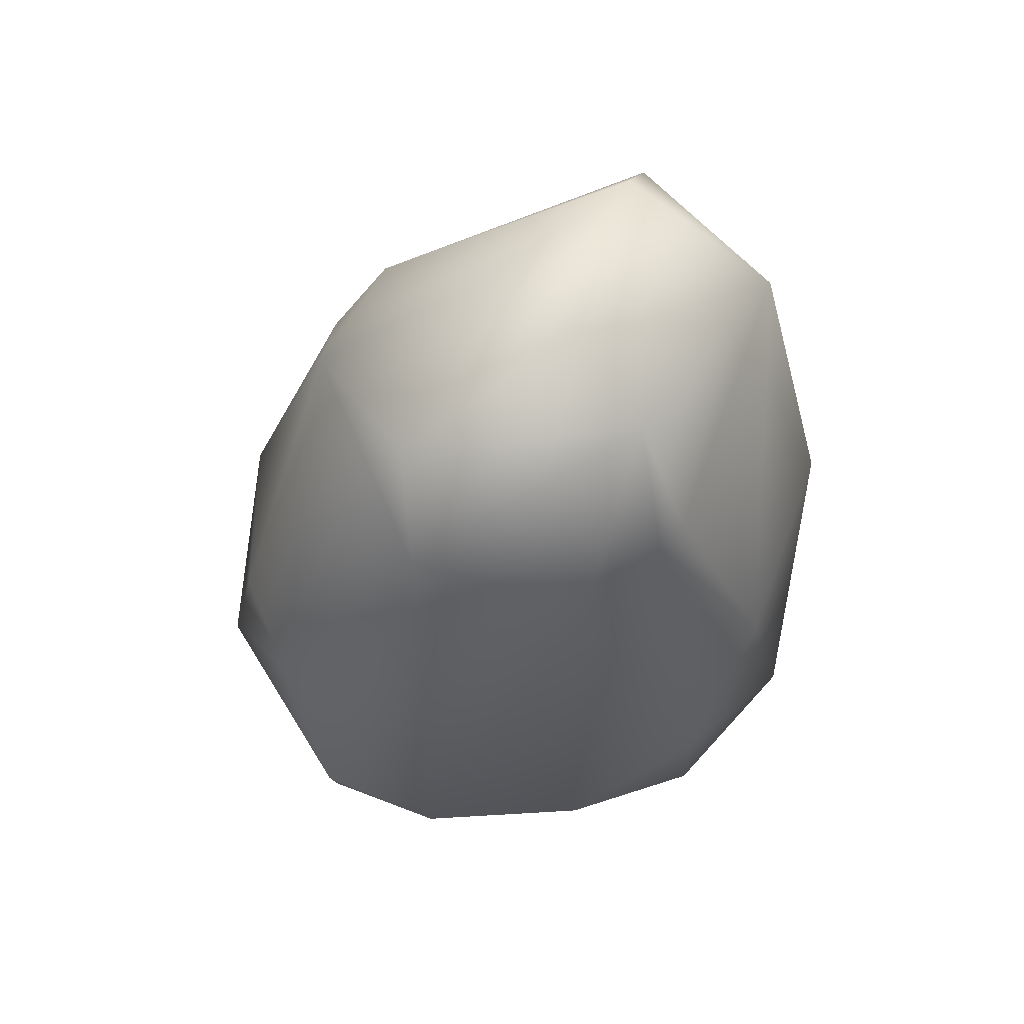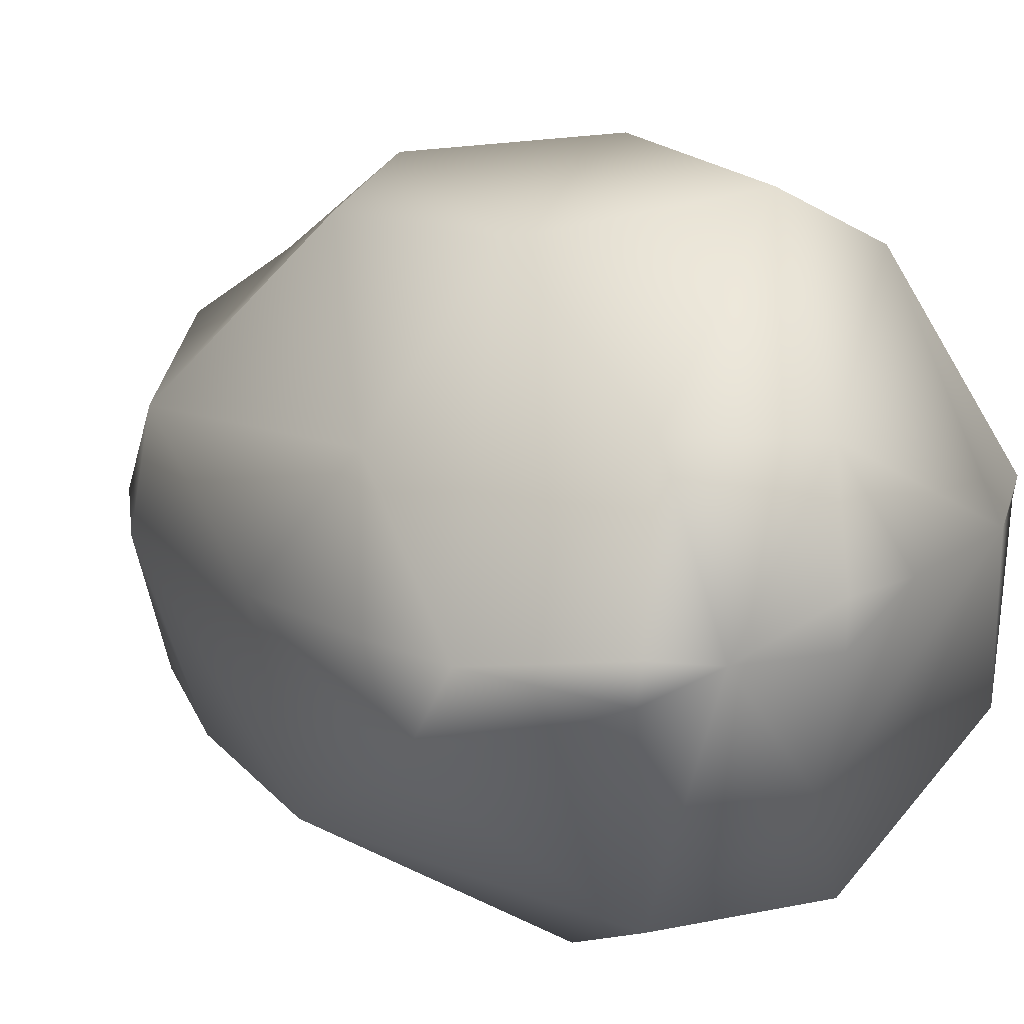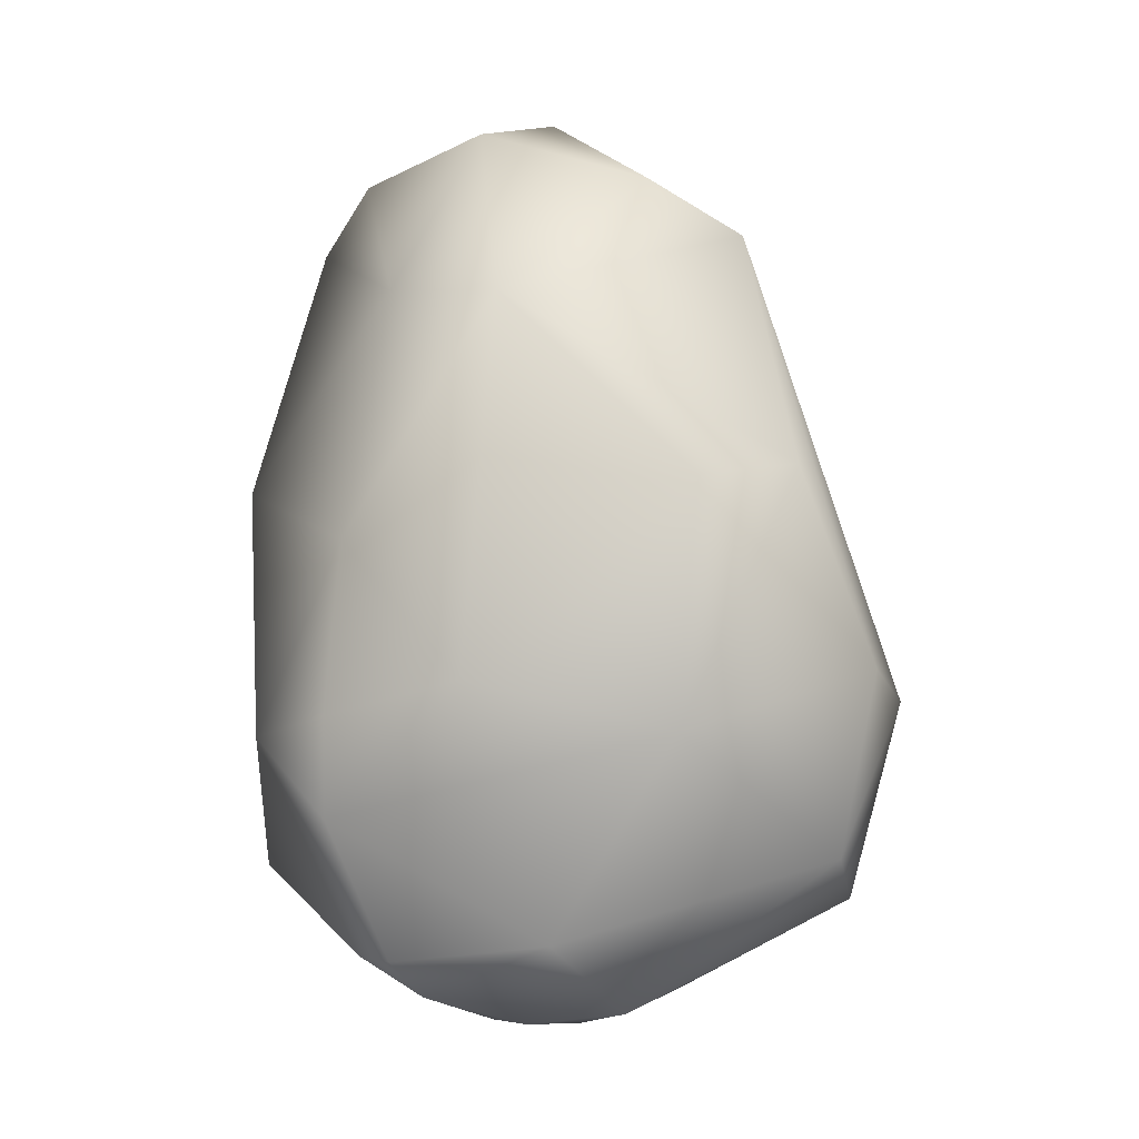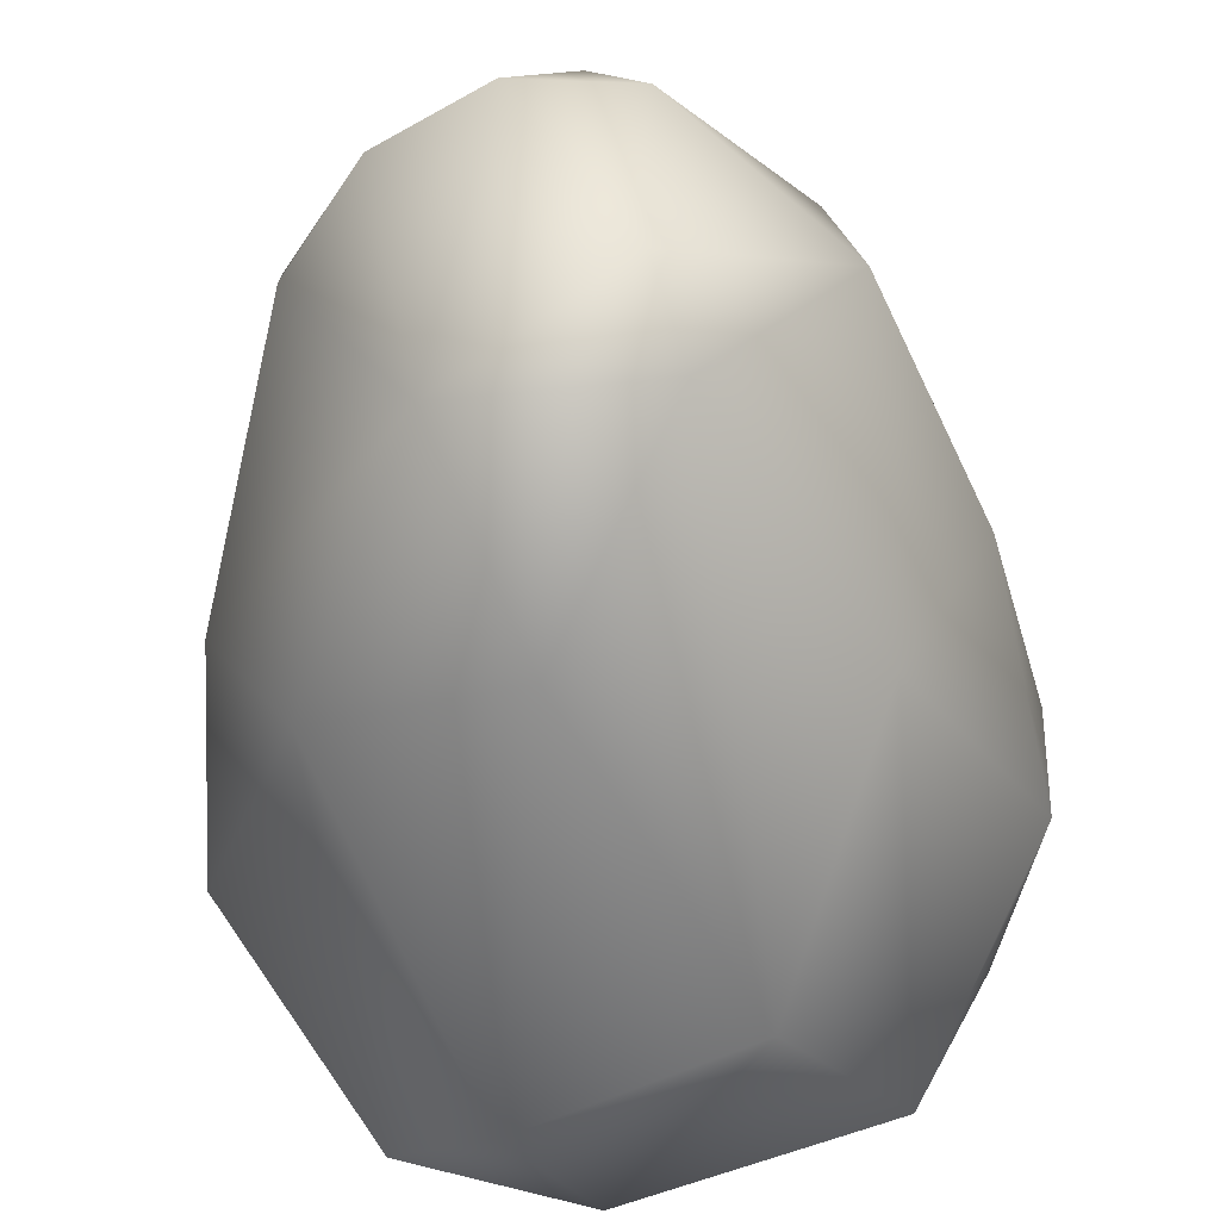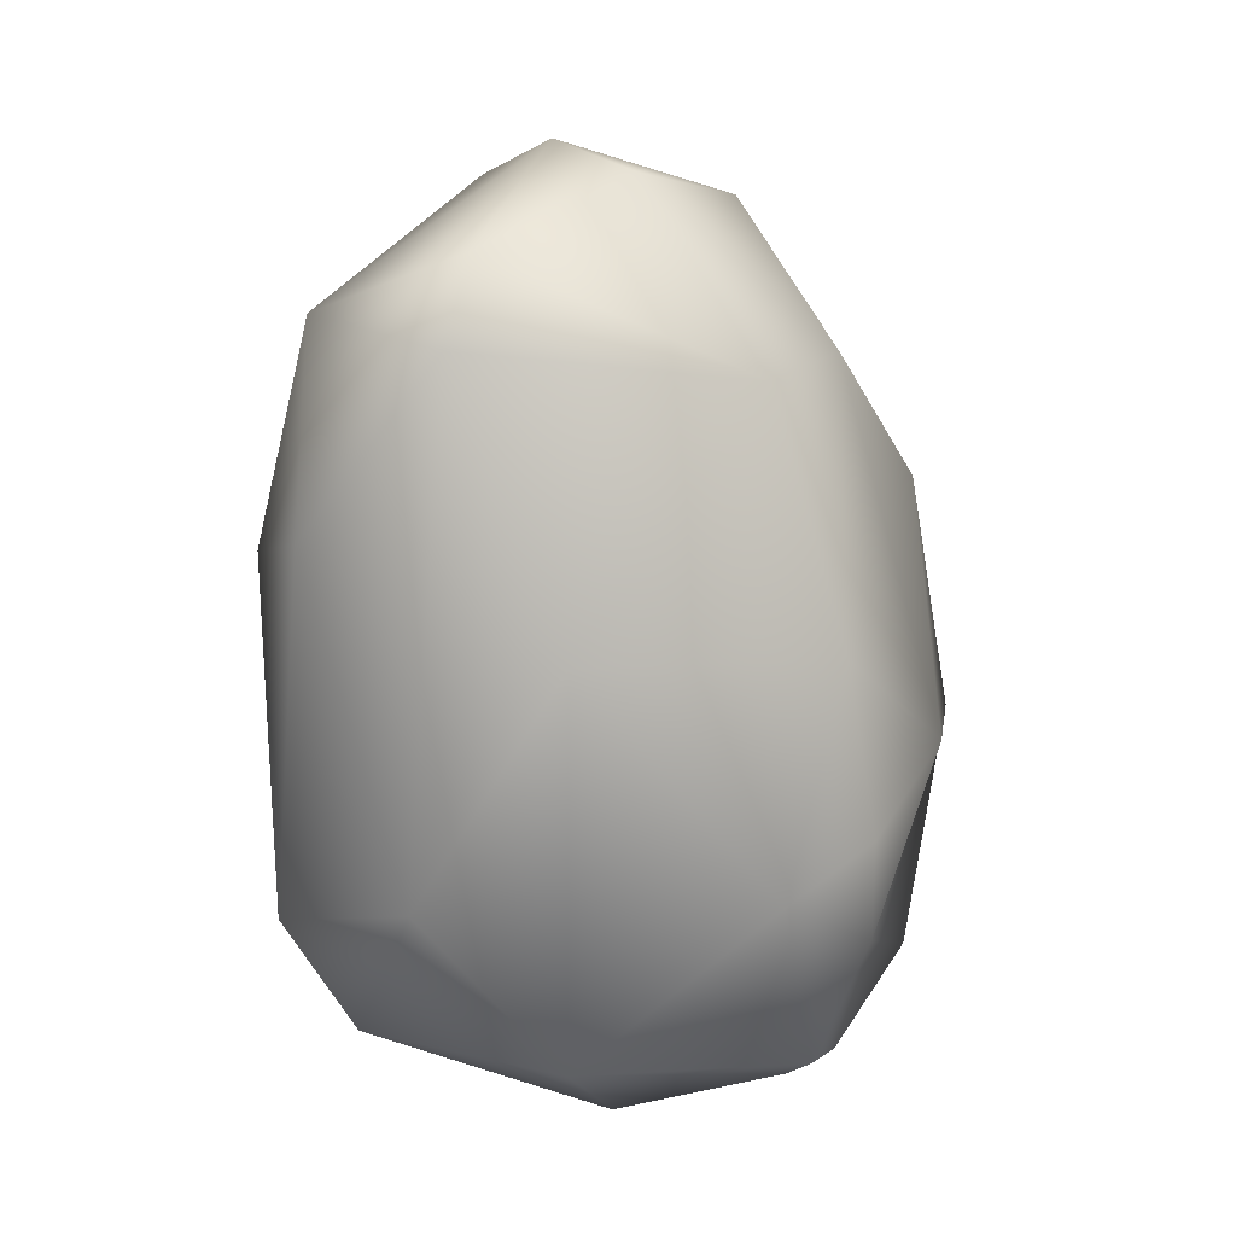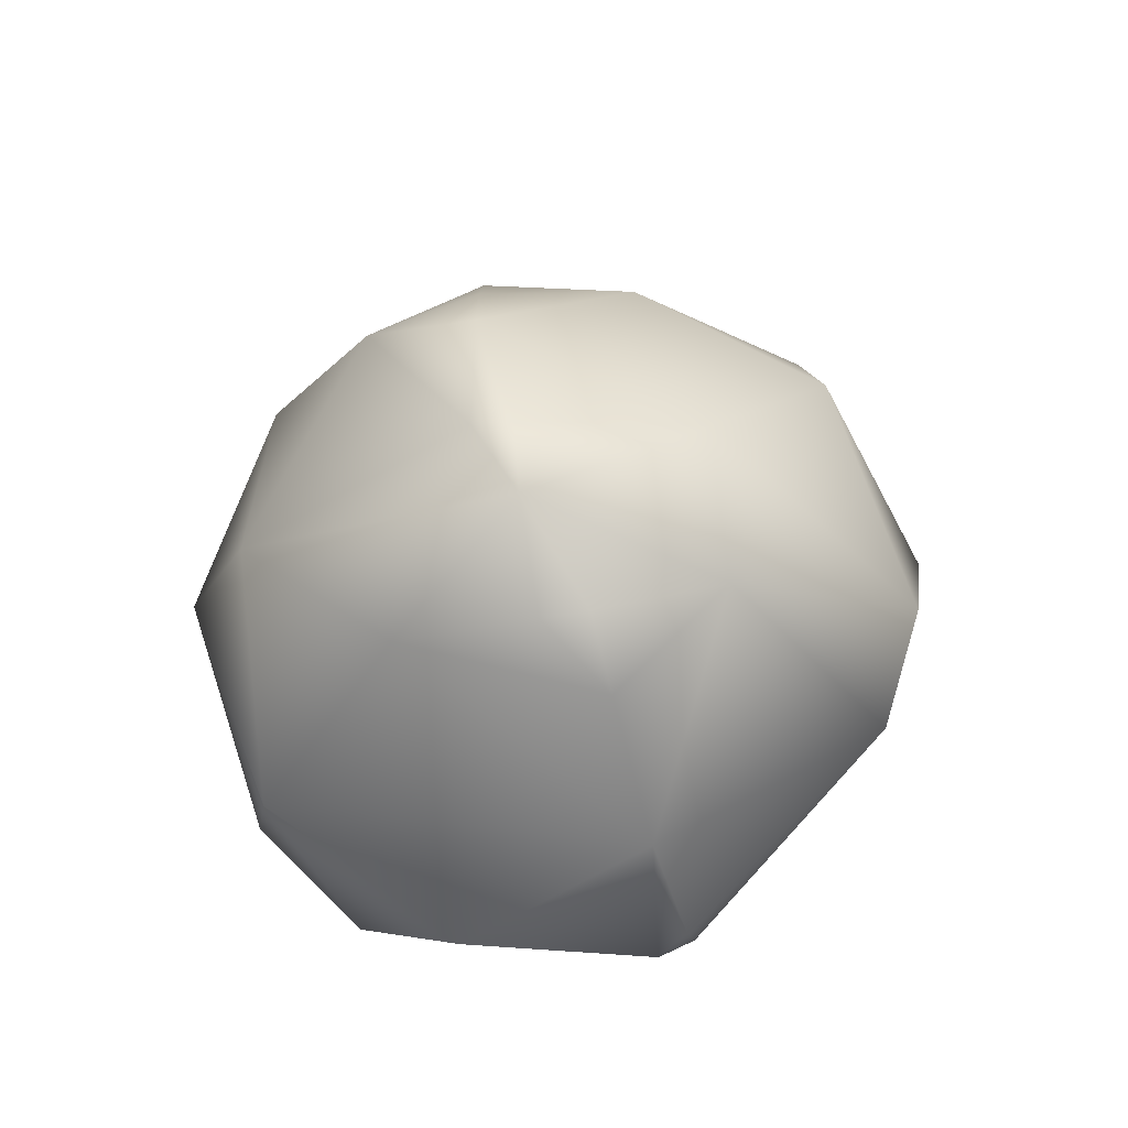
<metadata>
{"format":"obj","ext":"obj","renderer":"f3d","projection":"perspective","resolution":1024,"background":"white","views":[{"elev":70.7,"azim":44.9,"up":"+Y"},{"elev":18.0,"azim":-49.2,"up":"+Z"},{"elev":3.8,"azim":-45.1,"up":"+Y"},{"elev":-60.4,"azim":-174.0,"up":"+Z"},{"elev":20.2,"azim":-134.0,"up":"+Y"},{"elev":-69.9,"azim":-75.9,"up":"+Y"}]}
</metadata>
<code>
g default
v 0.2997 -0.2329 0.6431
v 0.3883 0.137 -0.3795
v 0.5957 -0.4119 0.1617
v -0.3652 -0.5771 -0.3661
v -0.3939 -0.61 0.4339
v 0.2329 0.7516 0.008593
v -0.2182 -0.8234 0.108
v -0.1818 -0.7674 0.4097
v -0.2233 0.1923 0.6162
v 0.05106 0.2695 -0.5524
v -0.1908 -0.2929 -0.5424
v 0.5952 -0.2838 -0.1078
v -0.3883 0.137 -0.3794
v -0.5952 -0.2838 -0.1078
v -0.5065 -0.6657 0.0669
v -0.5254 -0.1505 0.3533
v -0.1449 0.8078 0.001658
v 0.4385 -0.7084 0.1977
v -0.2104 -0.8201 0.1888
v -0.3523 0.5084 0.2614
v 0.1025 -0.1505 0.7412
v -0.2997 -0.2329 0.6431
v 0.05261 -0.4832 0.7045
v 0.08715 0.6112 0.4424
v -0.04672 0.2083 0.6867
v 0.1932 -0.4446 -0.515
v -0.165 0.598 -0.4235
v 0.3523 0.5084 0.2614
v 0.3744 0.5603 0.09233
v 0.5012 -0.2389 0.4153
v 0.5872 -0.1377 0.1585
v 0.4959 -0.668 0.1358
v 0.3652 -0.5771 -0.3661
v 0.5417 0.09338 -0.05417
v 0.3753 0.5708 0.03405
v -0.4036 0.5102 0.04151
v -0.6069 -0.228 0.09368
v -0.4959 -0.668 0.1358
v -0.6061 -0.4071 0.09346
v -0.5502 0.07472 0.07737
v 0.165 0.598 -0.4235
v -0.1287 0.7303 -0.3371
v 0.04923 0.8373 -0.001621
v -0.0456 0.7121 0.3332
v 0.4807 -0.665 0.2035
v 0.2064 -0.5881 0.6034
v -0.07175 -0.842 0.1894
v -0.4028 -0.7488 0.1212
v -0.2259 -0.7928 -0.1316
v 0.2104 -0.8201 0.1888
v 0.06873 -0.6335 -0.449
v 0.3543 -0.733 -0.1766
g BlueSuke_body BlueSuke:Mesh
f 9 25 20
f 9 22 25
f 20 25 24
f 5 23 22
f 23 21 22
f 23 1 21
f 23 46 1
f 46 45 1
f 45 30 1
f 21 24 25
f 22 21 25
f 21 1 24
f 1 28 24
f 2 10 41
f 41 10 27
f 41 27 42
f 2 26 10
f 33 26 2
f 33 51 26
f 51 11 26
f 11 10 26
f 4 11 51
f 4 13 11
f 11 27 10
f 13 27 11
f 1 30 28
f 30 31 28
f 28 31 29
f 31 34 29
f 28 29 6
f 29 35 6
f 32 30 45
f 32 3 30
f 30 3 31
f 31 3 12
f 31 12 34
f 32 12 3
f 32 52 33
f 32 33 12
f 33 2 12
f 34 12 2
f 6 35 41
f 29 34 35
f 35 34 41
f 34 2 41
f 27 13 36
f 40 36 13
f 14 40 13
f 4 14 13
f 15 14 4
f 15 39 14
f 39 37 14
f 37 40 14
f 39 16 37
f 15 38 39
f 38 5 39
f 39 5 22
f 39 22 16
f 22 9 16
f 40 20 36
f 16 40 37
f 16 20 40
f 9 20 16
f 42 43 41
f 41 43 6
f 36 42 27
f 36 17 42
f 42 17 43
f 20 17 36
f 20 44 17
f 20 24 44
f 43 17 44
f 43 44 6
f 44 24 6
f 6 24 28
f 46 50 18
f 46 18 45
f 23 8 46
f 46 8 50
f 18 50 32
f 45 18 32
f 5 8 23
f 48 8 5
f 48 19 8
f 38 48 5
f 38 15 48
f 48 7 19
f 8 47 50
f 19 47 8
f 7 47 19
f 7 49 47
f 48 49 7
f 48 4 49
f 48 15 4
f 49 4 51
f 52 32 50
f 49 50 47
f 51 52 50
f 49 51 50
f 51 33 52

</code>
